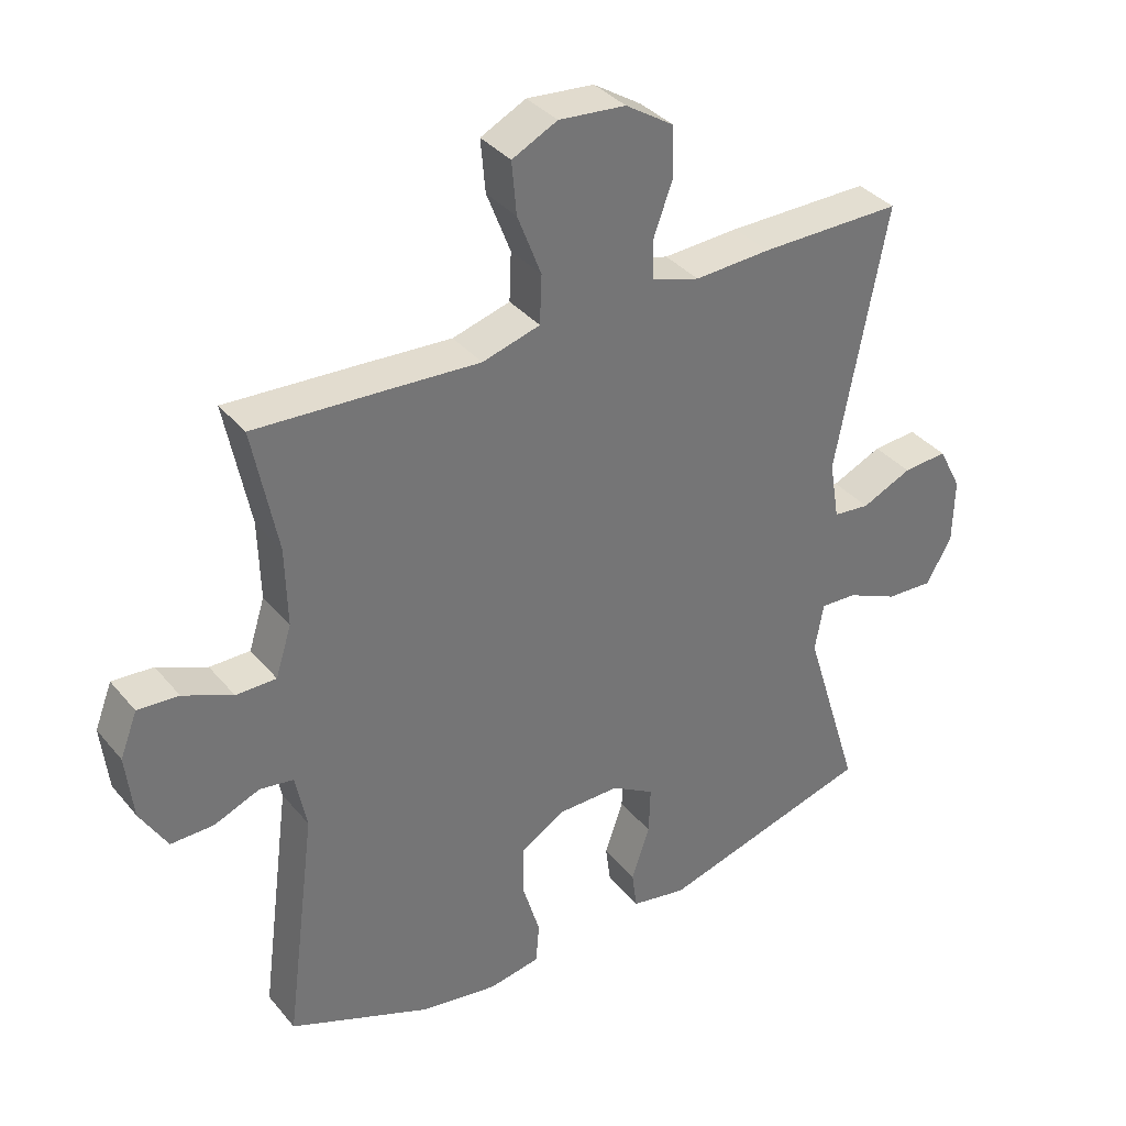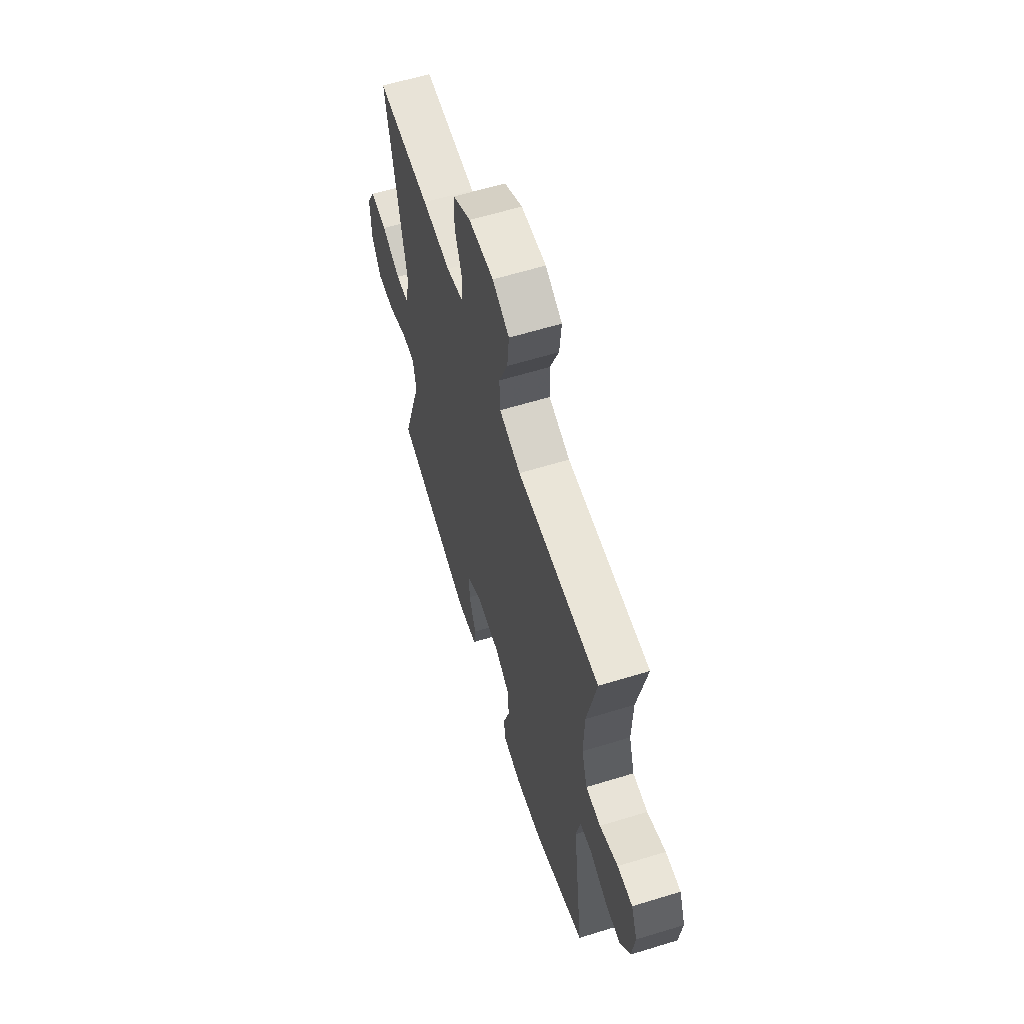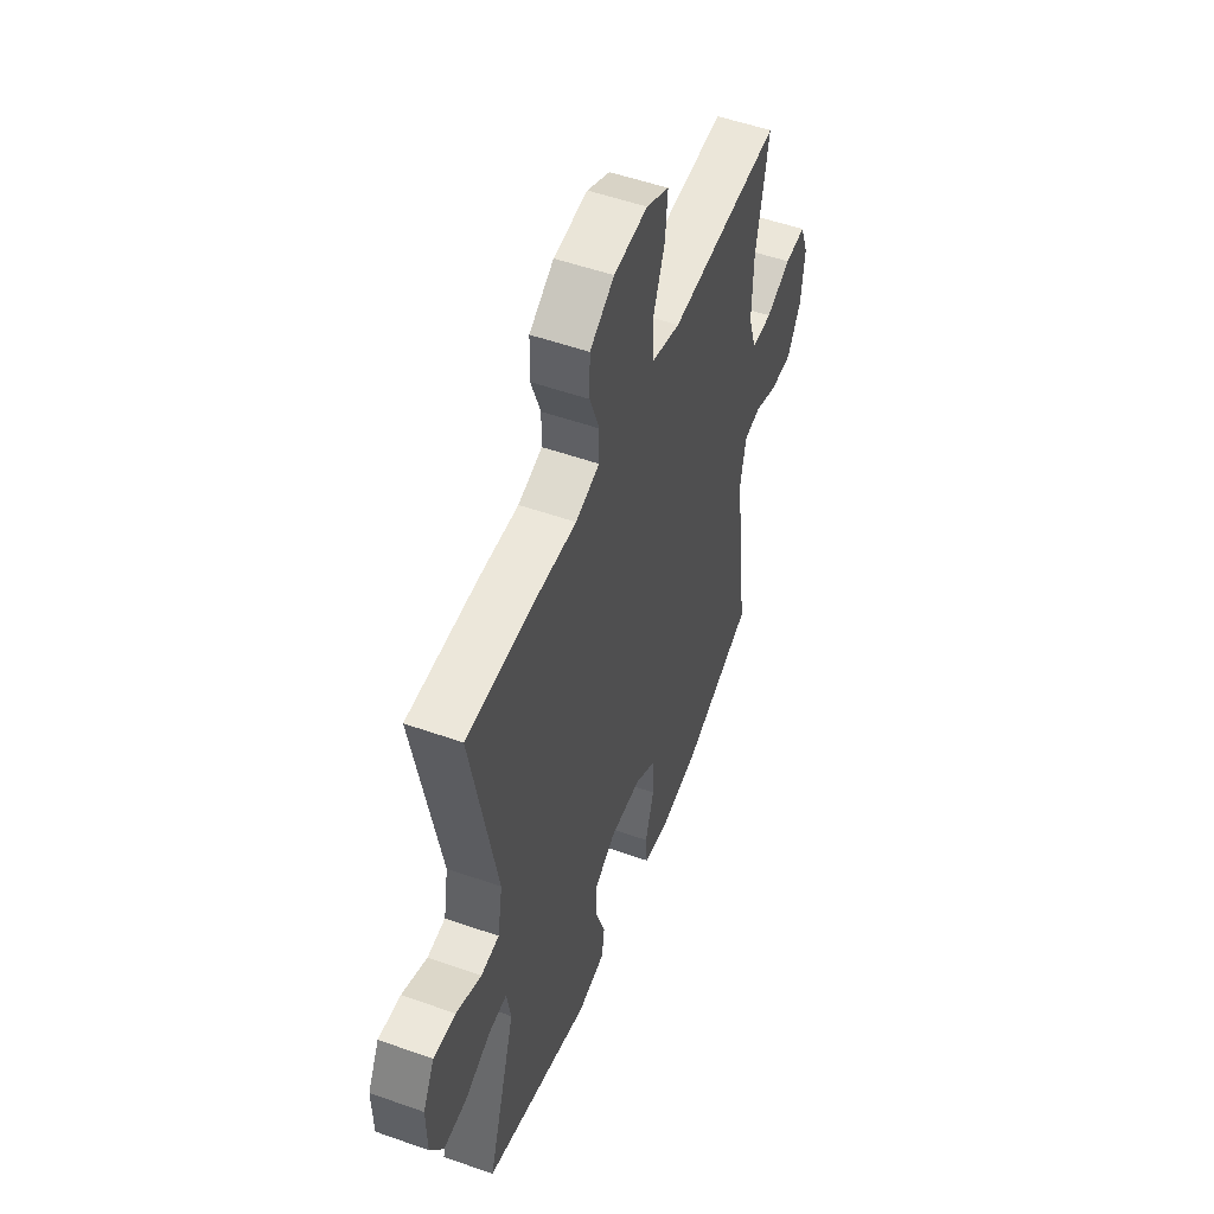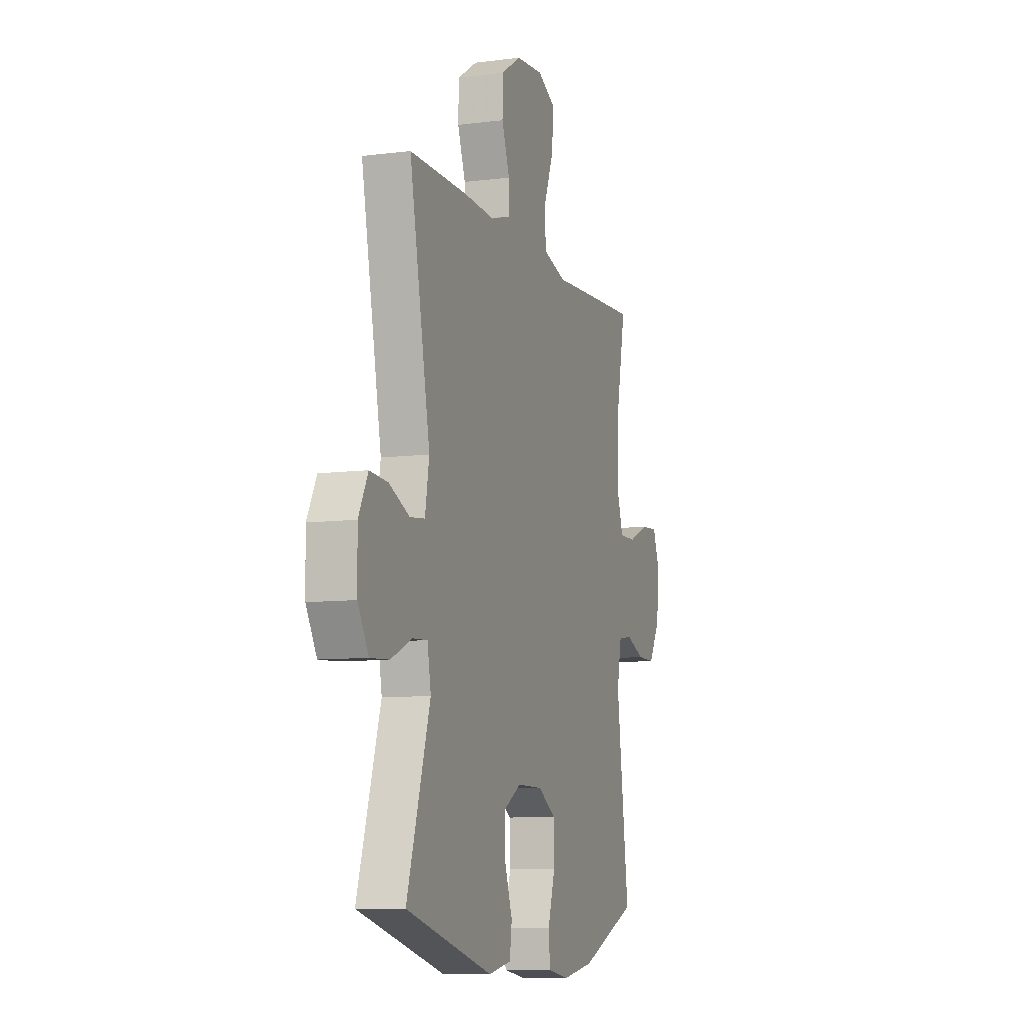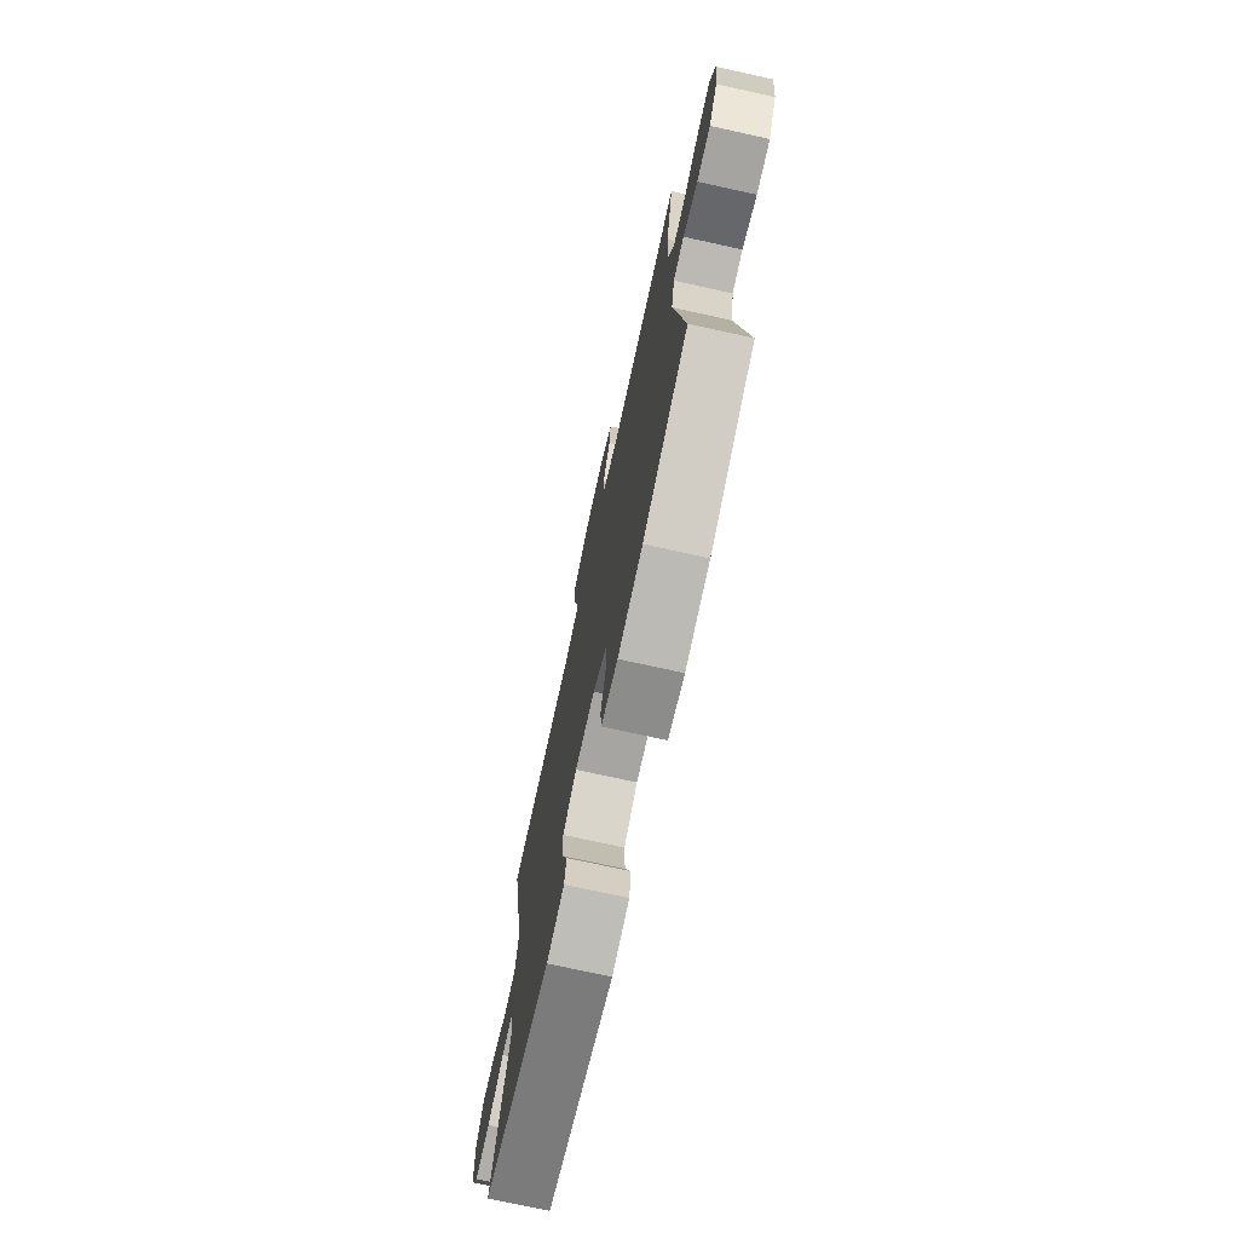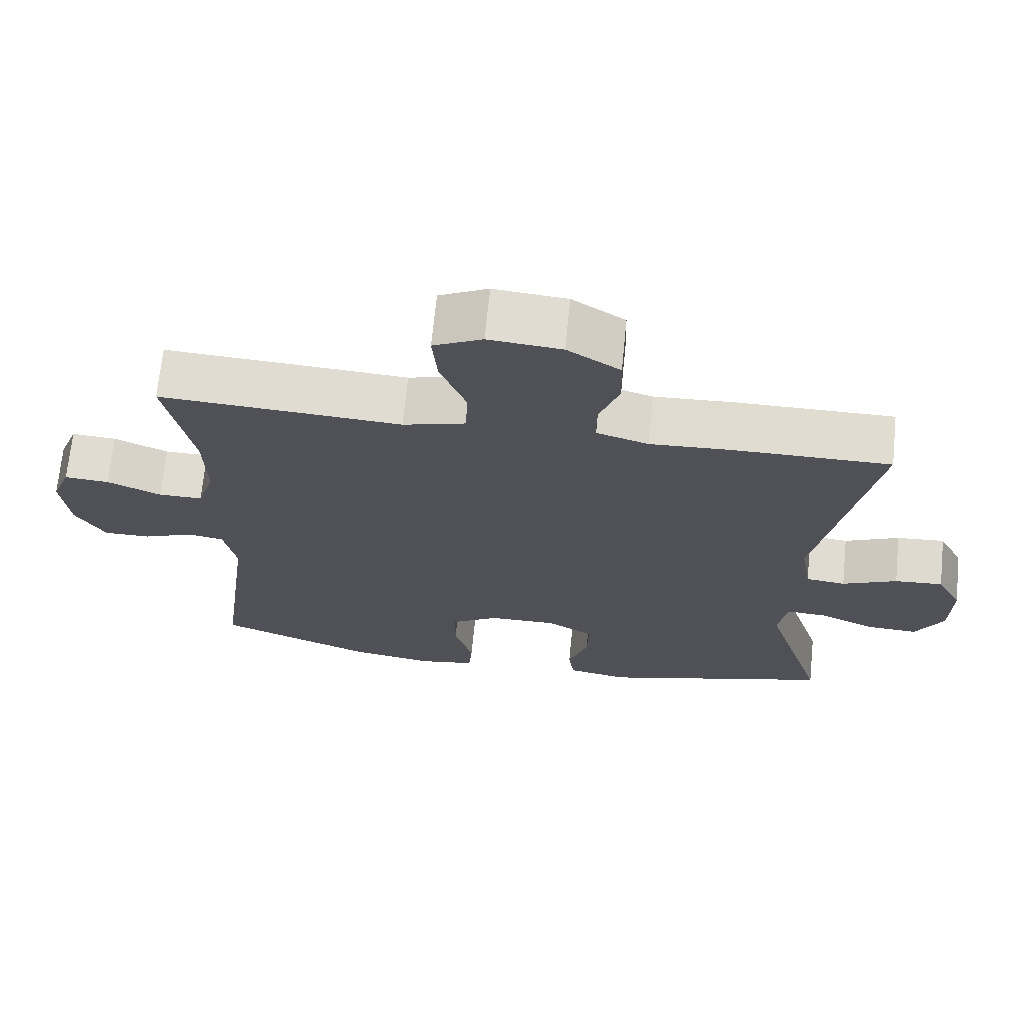
<metadata>
{"format":"obj","ext":"obj","renderer":"f3d","projection":"perspective","resolution":1024,"background":"white","views":[{"elev":35.9,"azim":-34.1,"up":"+Z"},{"elev":61.9,"azim":-107.3,"up":"+Z"},{"elev":52.5,"azim":110.9,"up":"+Z"},{"elev":-8.8,"azim":109.0,"up":"+Z"},{"elev":-74.3,"azim":-102.4,"up":"+Z"},{"elev":69.4,"azim":5.7,"up":"+Z"}]}
</metadata>
<code>
v -0.5 0.07 0.5
v -0.298 0.07 0.489
v -0.164 0.07 0.481
v -0.077 0.07 0.506
v -0.074 0.07 0.579
v -0.11 0.07 0.672
v -0.117 0.07 0.751
v -0.049 0.07 0.785
v 0.052 0.07 0.776
v 0.125 0.07 0.729
v 0.127 0.07 0.655
v 0.098 0.07 0.575
v 0.099 0.07 0.515
v 0.171 0.07 0.493
v 0.285 0.07 0.499
v 0.5 0.07 0.5
v 0.424 0.07 0.101
v 0.439 0.07 0.012
v 0.494 0.07 0.006
v 0.57 0.07 0.04
v 0.637 0.07 0.045
v 0.672 0.07 -0.023
v 0.67 0.07 -0.123
v 0.631 0.07 -0.191
v 0.56 0.07 -0.187
v 0.482 0.07 -0.152
v 0.427 0.07 -0.149
v 0.414 0.07 -0.222
v 0.5 0.07 -0.5
v 0.177 0.07 -0.591
v 0.093 0.07 -0.575
v 0.085 0.07 -0.516
v 0.113 0.07 -0.435
v 0.115 0.07 -0.362
v 0.05 0.07 -0.323
v -0.044 0.07 -0.324
v -0.11 0.07 -0.365
v -0.111 0.07 -0.443
v -0.085 0.07 -0.53
v -0.09 0.07 -0.592
v -0.168 0.07 -0.606
v -0.286 0.07 -0.587
v -0.5 0.07 -0.5
v -0.454 0.07 -0.144
v -0.471 0.07 -0.059
v -0.522 0.07 -0.051
v -0.591 0.07 -0.079
v -0.656 0.07 -0.08
v -0.697 0.07 -0.011
v -0.708 0.07 0.087
v -0.682 0.07 0.154
v -0.62 0.07 0.15
v -0.545 0.07 0.117
v -0.484 0.07 0.117
v -0.46 0.07 0.193
v -0.463 0.07 0.312
v -0.5 0 0.5
v -0.298 0 0.489
v -0.164 0 0.481
v -0.077 0 0.506
v -0.074 0 0.579
v -0.11 0 0.672
v -0.117 0 0.751
v -0.049 0 0.785
v 0.052 0 0.776
v 0.125 0 0.729
v 0.127 0 0.655
v 0.098 0 0.575
v 0.099 0 0.515
v 0.171 0 0.493
v 0.285 0 0.499
v 0.5 0 0.5
v 0.424 0 0.101
v 0.439 0 0.012
v 0.494 0 0.006
v 0.57 0 0.04
v 0.637 0 0.045
v 0.672 0 -0.023
v 0.67 0 -0.123
v 0.631 0 -0.191
v 0.56 0 -0.187
v 0.482 0 -0.152
v 0.427 0 -0.149
v 0.414 0 -0.222
v 0.5 0 -0.5
v 0.177 0 -0.591
v 0.093 0 -0.575
v 0.085 0 -0.516
v 0.113 0 -0.435
v 0.115 0 -0.362
v 0.05 0 -0.323
v -0.044 0 -0.324
v -0.11 0 -0.365
v -0.111 0 -0.443
v -0.085 0 -0.53
v -0.09 0 -0.592
v -0.168 0 -0.606
v -0.286 0 -0.587
v -0.5 0 -0.5
v -0.454 0 -0.144
v -0.471 0 -0.059
v -0.522 0 -0.051
v -0.591 0 -0.079
v -0.656 0 -0.08
v -0.697 0 -0.011
v -0.708 0 0.087
v -0.682 0 0.154
v -0.62 0 0.15
v -0.545 0 0.117
v -0.484 0 0.117
v -0.46 0 0.193
v -0.463 0 0.312
f 51 52 53
f 50 51 53
f 49 50 53
f 48 49 53
f 47 48 53
f 46 47 53
f 45 46 53 54
f 44 45 54 55
f 42 43 44
f 41 42 44
f 40 41 44
f 39 40 44
f 38 39 44
f 37 38 44 55
f 31 32 33
f 30 31 33
f 29 30 33
f 28 29 33
f 27 28 33 34
f 24 25 26
f 23 24 26
f 22 23 26
f 21 22 26
f 20 21 26
f 19 20 26
f 18 19 26 27
f 27 34 35
f 18 27 35
f 17 18 35
f 17 35 36
f 16 17 36
f 15 16 36
f 14 15 36
f 10 11 12
f 9 10 12
f 8 9 12
f 7 8 12
f 6 7 12
f 5 6 12
f 4 5 12 13
f 56 1 2 3
f 37 55 56
f 36 37 56
f 14 36 56
f 13 14 56
f 4 13 56
f 3 4 56
f 109 108 107
f 109 107 106
f 109 106 105
f 109 105 104
f 109 104 103
f 109 103 102
f 110 109 102 101
f 111 110 101 100
f 100 99 98
f 100 98 97
f 100 97 96
f 100 96 95
f 100 95 94
f 111 100 94 93
f 89 88 87
f 89 87 86
f 89 86 85
f 89 85 84
f 90 89 84 83
f 82 81 80
f 82 80 79
f 82 79 78
f 82 78 77
f 82 77 76
f 82 76 75
f 83 82 75 74
f 91 90 83
f 91 83 74
f 91 74 73
f 92 91 73
f 92 73 72
f 92 72 71
f 92 71 70
f 68 67 66
f 68 66 65
f 68 65 64
f 68 64 63
f 68 63 62
f 68 62 61
f 69 68 61 60
f 59 58 57 112
f 112 111 93
f 112 93 92
f 112 92 70
f 112 70 69
f 112 69 60
f 112 60 59
f 1 57 58 2
f 2 58 59 3
f 3 59 60 4
f 4 60 61 5
f 5 61 62 6
f 6 62 63 7
f 7 63 64 8
f 8 64 65 9
f 9 65 66 10
f 10 66 67 11
f 11 67 68 12
f 12 68 69 13
f 13 69 70 14
f 14 70 71 15
f 15 71 72 16
f 16 72 73 17
f 17 73 74 18
f 18 74 75 19
f 19 75 76 20
f 20 76 77 21
f 21 77 78 22
f 22 78 79 23
f 23 79 80 24
f 24 80 81 25
f 25 81 82 26
f 26 82 83 27
f 27 83 84 28
f 28 84 85 29
f 29 85 86 30
f 30 86 87 31
f 31 87 88 32
f 32 88 89 33
f 33 89 90 34
f 34 90 91 35
f 35 91 92 36
f 36 92 93 37
f 37 93 94 38
f 38 94 95 39
f 39 95 96 40
f 40 96 97 41
f 41 97 98 42
f 42 98 99 43
f 43 99 100 44
f 44 100 101 45
f 45 101 102 46
f 46 102 103 47
f 47 103 104 48
f 48 104 105 49
f 49 105 106 50
f 50 106 107 51
f 51 107 108 52
f 52 108 109 53
f 53 109 110 54
f 54 110 111 55
f 55 111 112 56
f 56 112 57 1

</code>
